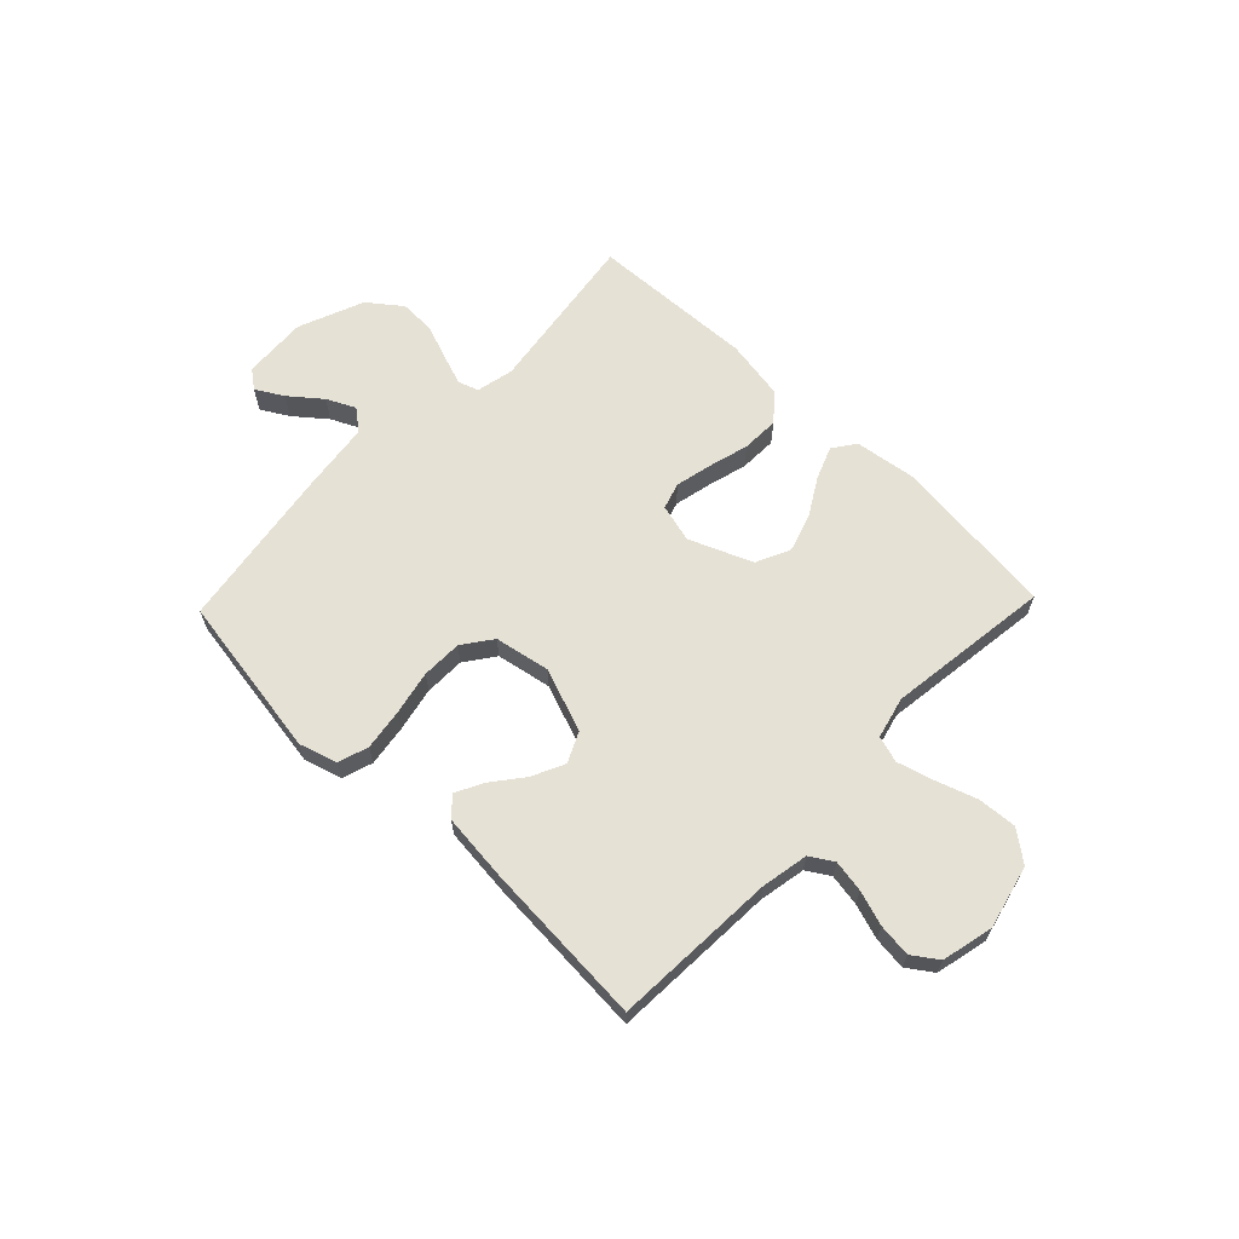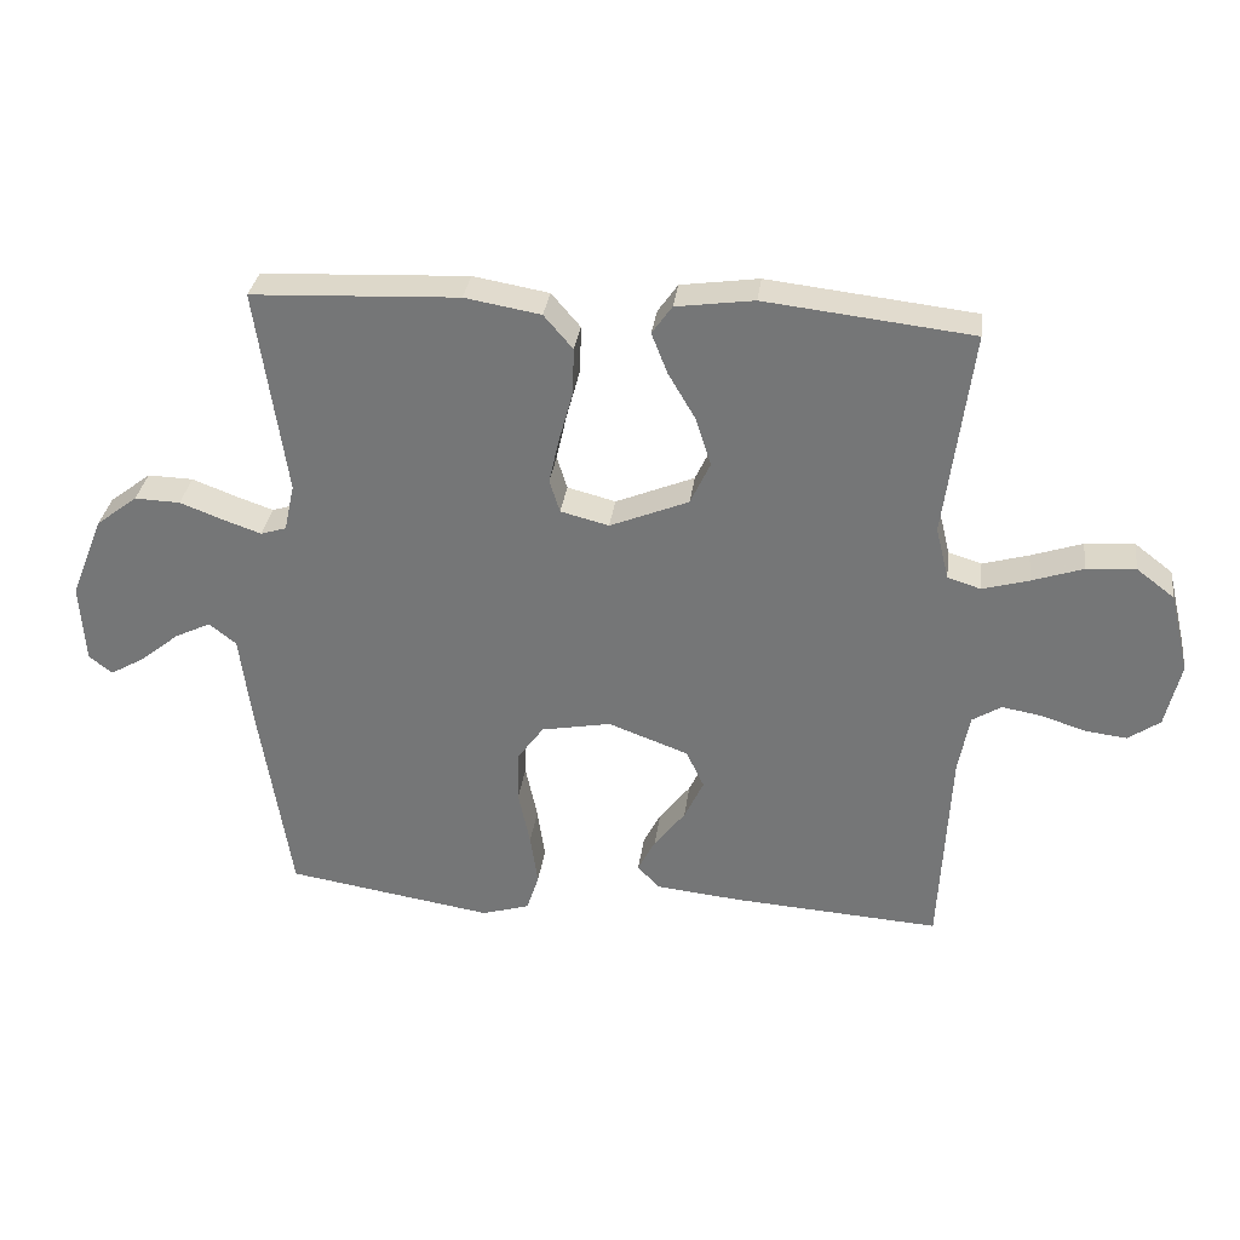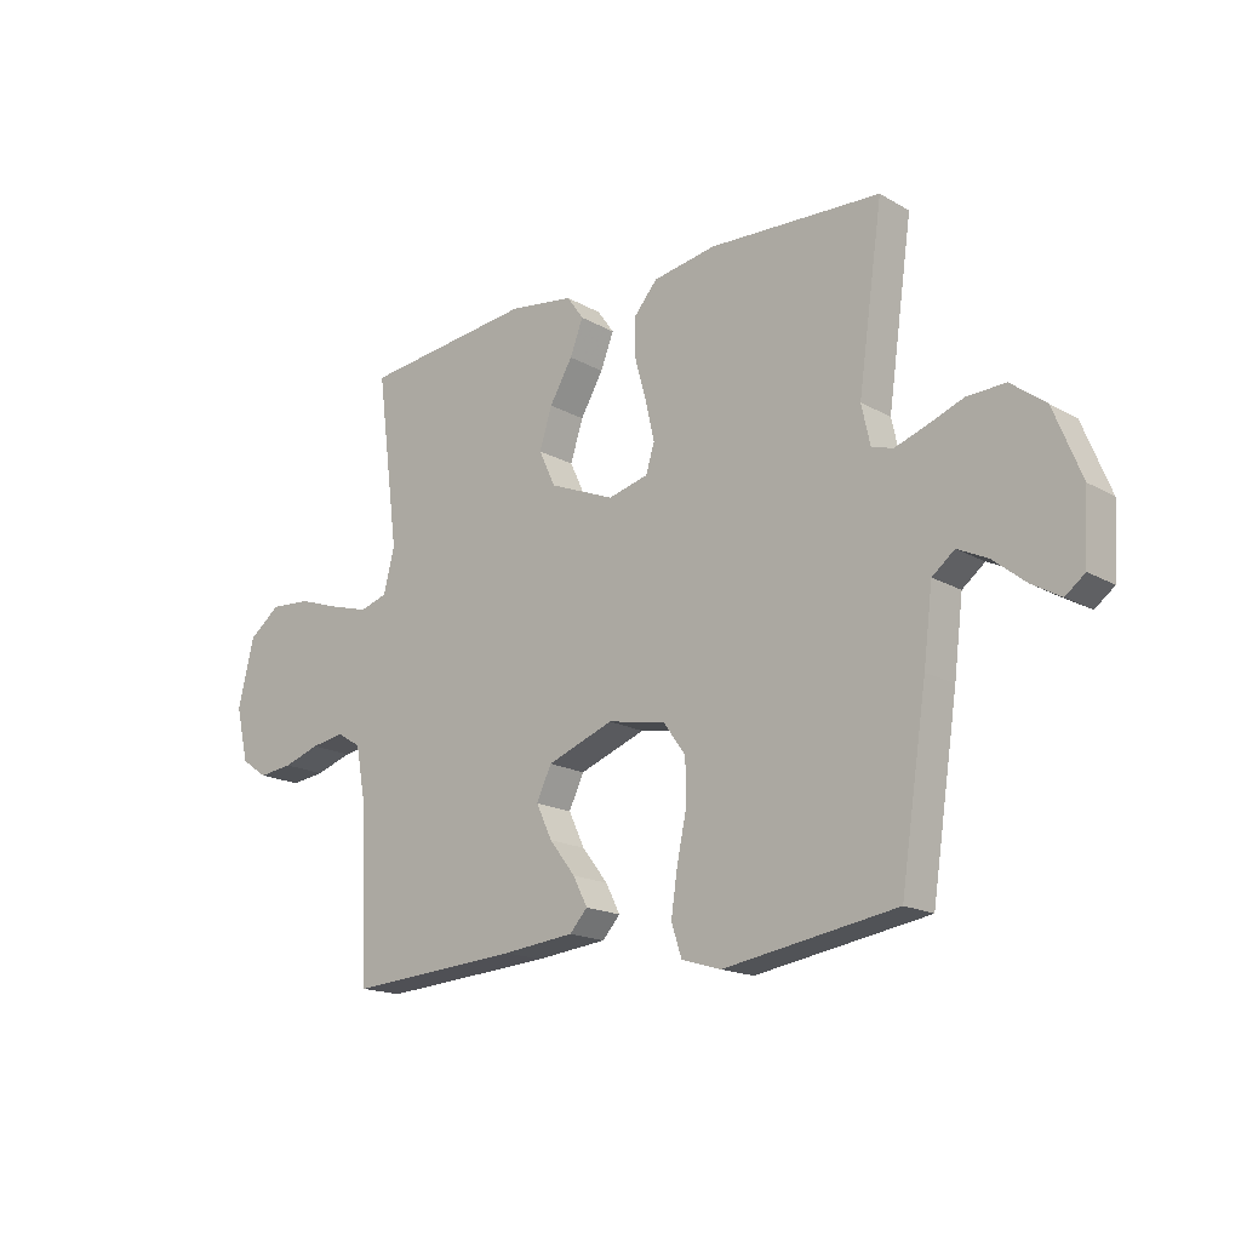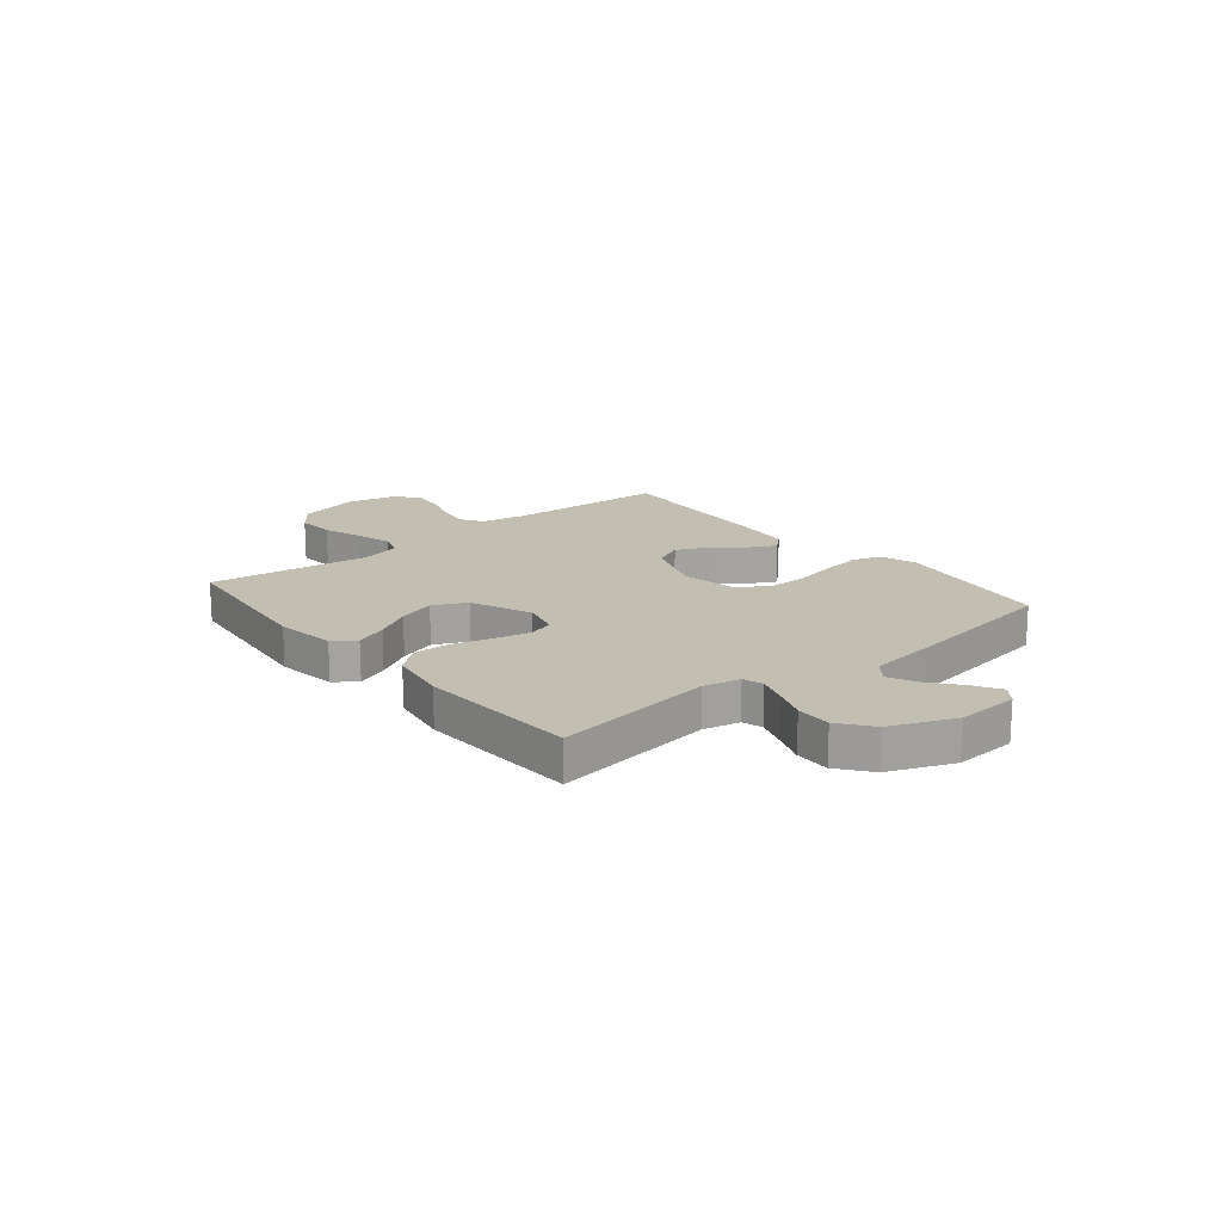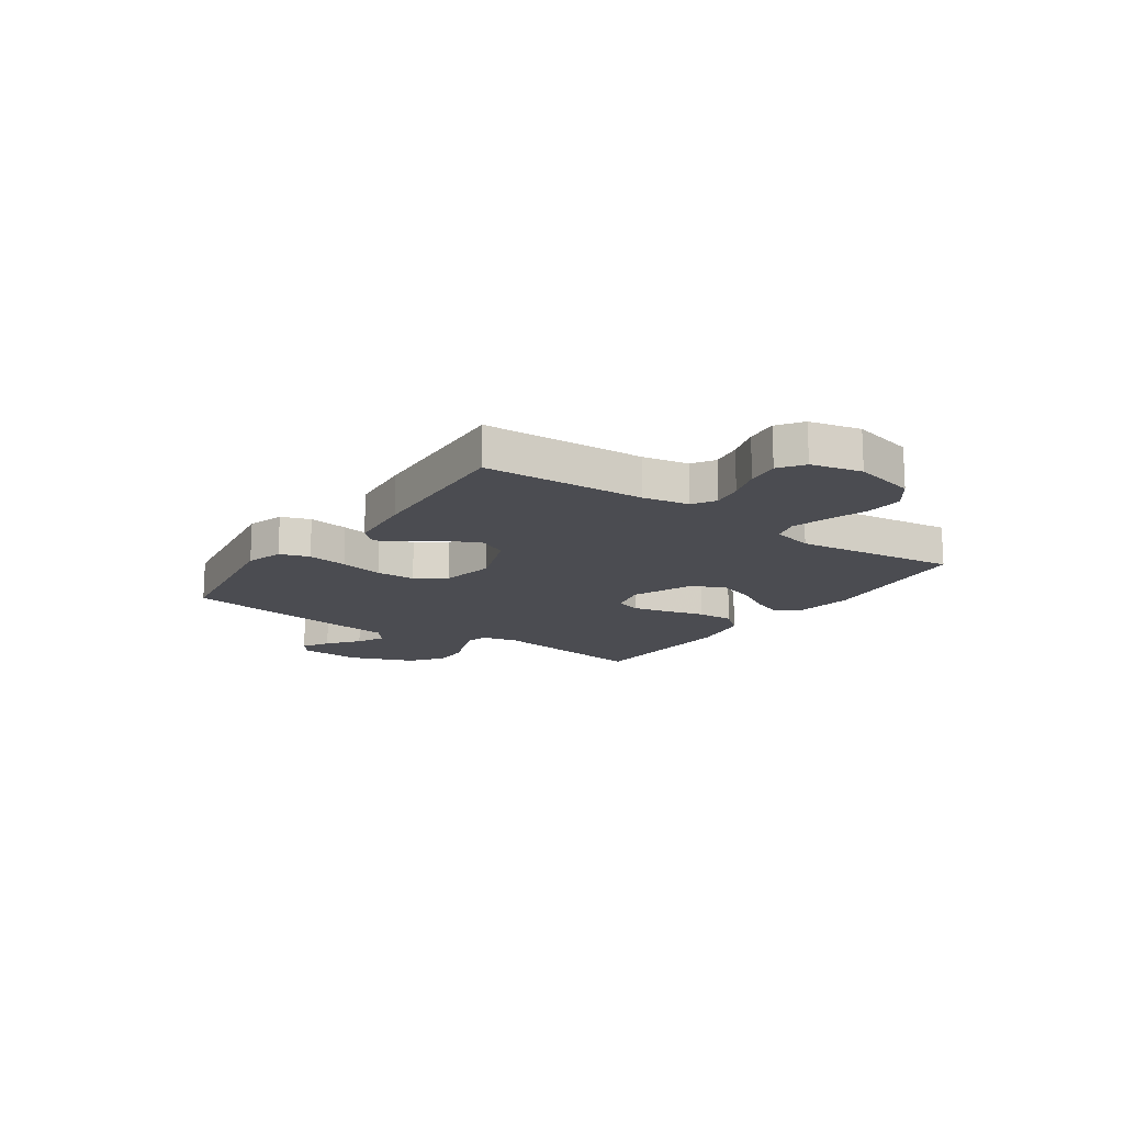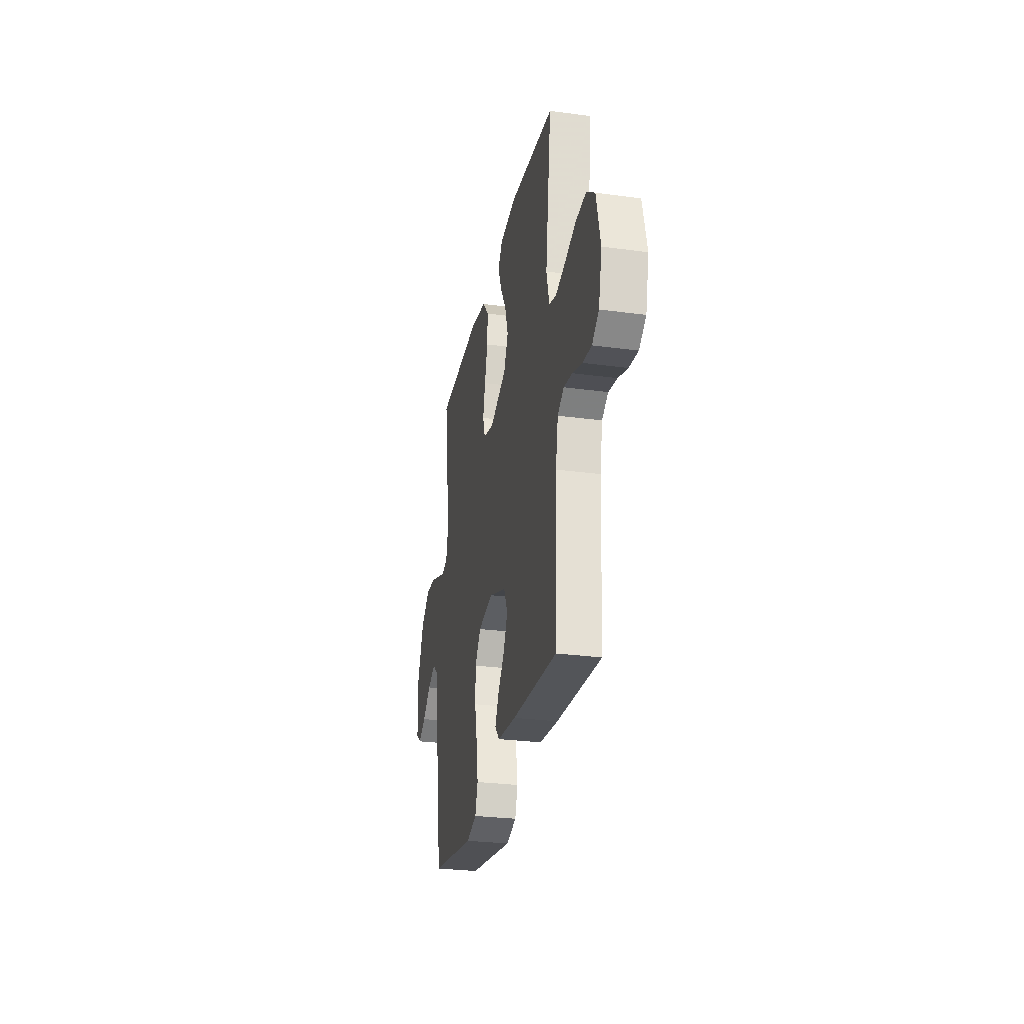
<metadata>
{"format":"obj","ext":"obj","renderer":"f3d","projection":"perspective","resolution":1024,"background":"white","views":[{"elev":64.5,"azim":-136.1,"up":"+Y"},{"elev":32.2,"azim":-172.5,"up":"+Z"},{"elev":-17.2,"azim":41.5,"up":"+Z"},{"elev":17.3,"azim":50.6,"up":"+Y"},{"elev":-15.3,"azim":-124.9,"up":"+Y"},{"elev":-28.0,"azim":-101.6,"up":"+Z"}]}
</metadata>
<code>
v -0.5 0.07 0.5
v -0.2 0.07 0.534
v -0.087 0.07 0.518
v -0.058 0.07 0.477
v -0.081 0.07 0.418
v -0.121 0.07 0.35
v -0.143 0.07 0.281
v -0.114 0.07 0.219
v 0 0.07 0.172
v 0.07 0.07 0.19
v 0.085 0.07 0.238
v 0.07 0.07 0.305
v 0.05 0.07 0.378
v 0.048 0.07 0.446
v 0.09 0.07 0.495
v 0.2 0.07 0.514
v 0.5 0.07 0.5
v 0.457 0.07 0.2
v 0.472 0.07 0.132
v 0.509 0.07 0.12
v 0.564 0.07 0.139
v 0.627 0.07 0.163
v 0.693 0.07 0.165
v 0.753 0.07 0.119
v 0.801 0.07 0
v 0.794 0.07 -0.117
v 0.76 0.07 -0.143
v 0.71 0.07 -0.114
v 0.653 0.07 -0.068
v 0.601 0.07 -0.043
v 0.562 0.07 -0.074
v 0.546 0.07 -0.2
v 0.5 0.07 -0.5
v 0.2 0.07 -0.548
v 0.131 0.07 -0.527
v 0.113 0.07 -0.472
v 0.124 0.07 -0.397
v 0.141 0.07 -0.316
v 0.14 0.07 -0.242
v 0.101 0.07 -0.188
v 0 0.07 -0.169
v -0.116 0.07 -0.212
v -0.142 0.07 -0.267
v -0.114 0.07 -0.326
v -0.069 0.07 -0.384
v -0.044 0.07 -0.433
v -0.075 0.07 -0.467
v -0.2 0.07 -0.48
v -0.5 0.07 -0.5
v -0.515 0.07 -0.2
v -0.531 0.07 -0.114
v -0.573 0.07 -0.088
v -0.631 0.07 -0.098
v -0.695 0.07 -0.119
v -0.755 0.07 -0.126
v -0.801 0.07 -0.094
v -0.823 0.07 0
v -0.795 0.07 0.116
v -0.74 0.07 0.158
v -0.669 0.07 0.153
v -0.595 0.07 0.128
v -0.528 0.07 0.109
v -0.48 0.07 0.124
v -0.461 0.07 0.2
v -0.5 0 0.5
v -0.2 0 0.534
v -0.087 0 0.518
v -0.058 0 0.477
v -0.081 0 0.418
v -0.121 0 0.35
v -0.143 0 0.281
v -0.114 0 0.219
v 0 0 0.172
v 0.07 0 0.19
v 0.085 0 0.238
v 0.07 0 0.305
v 0.05 0 0.378
v 0.048 0 0.446
v 0.09 0 0.495
v 0.2 0 0.514
v 0.5 0 0.5
v 0.457 0 0.2
v 0.472 0 0.132
v 0.509 0 0.12
v 0.564 0 0.139
v 0.627 0 0.163
v 0.693 0 0.165
v 0.753 0 0.119
v 0.801 0 0
v 0.794 0 -0.117
v 0.76 0 -0.143
v 0.71 0 -0.114
v 0.653 0 -0.068
v 0.601 0 -0.043
v 0.562 0 -0.074
v 0.546 0 -0.2
v 0.5 0 -0.5
v 0.2 0 -0.548
v 0.131 0 -0.527
v 0.113 0 -0.472
v 0.124 0 -0.397
v 0.141 0 -0.316
v 0.14 0 -0.242
v 0.101 0 -0.188
v 0 0 -0.169
v -0.116 0 -0.212
v -0.142 0 -0.267
v -0.114 0 -0.326
v -0.069 0 -0.384
v -0.044 0 -0.433
v -0.075 0 -0.467
v -0.2 0 -0.48
v -0.5 0 -0.5
v -0.515 0 -0.2
v -0.531 0 -0.114
v -0.573 0 -0.088
v -0.631 0 -0.098
v -0.695 0 -0.119
v -0.755 0 -0.126
v -0.801 0 -0.094
v -0.823 0 0
v -0.795 0 0.116
v -0.74 0 0.158
v -0.669 0 0.153
v -0.595 0 0.128
v -0.528 0 0.109
v -0.48 0 0.124
v -0.461 0 0.2
f 58 59 60 61
f 58 61 62
f 57 58 62
f 56 57 62 63
f 53 54 55 56
f 52 53 56 63
f 47 48 49 50
f 47 50 51
f 44 45 46 47
f 43 44 47 51
f 42 43 51 52
f 35 36 37 38
f 33 34 35 38
f 31 32 33 38
f 30 31 38 39
f 26 27 28 29
f 26 29 30
f 25 26 30
f 24 25 30
f 21 22 23 24
f 20 21 24 30
f 19 20 30 39
f 15 16 17 18
f 12 13 14 15
f 11 12 15 18
f 10 11 18 19
f 3 4 5 6
f 3 6 7
f 64 1 2 3
f 63 64 3 7
f 41 42 52 63
f 40 41 63
f 10 19 39 40
f 9 10 40
f 8 9 40 63
f 7 8 63
f 125 124 123 122
f 126 125 122
f 126 122 121
f 127 126 121 120
f 120 119 118 117
f 127 120 117 116
f 114 113 112 111
f 115 114 111
f 111 110 109 108
f 115 111 108 107
f 116 115 107 106
f 102 101 100 99
f 102 99 98 97
f 102 97 96 95
f 103 102 95 94
f 93 92 91 90
f 94 93 90
f 94 90 89
f 94 89 88
f 88 87 86 85
f 94 88 85 84
f 103 94 84 83
f 82 81 80 79
f 79 78 77 76
f 82 79 76 75
f 83 82 75 74
f 70 69 68 67
f 71 70 67
f 67 66 65 128
f 71 67 128 127
f 127 116 106 105
f 127 105 104
f 104 103 83 74
f 104 74 73
f 127 104 73 72
f 127 72 71
f 1 65 66 2
f 2 66 67 3
f 3 67 68 4
f 4 68 69 5
f 5 69 70 6
f 6 70 71 7
f 7 71 72 8
f 8 72 73 9
f 9 73 74 10
f 10 74 75 11
f 11 75 76 12
f 12 76 77 13
f 13 77 78 14
f 14 78 79 15
f 15 79 80 16
f 16 80 81 17
f 17 81 82 18
f 18 82 83 19
f 19 83 84 20
f 20 84 85 21
f 21 85 86 22
f 22 86 87 23
f 23 87 88 24
f 24 88 89 25
f 25 89 90 26
f 26 90 91 27
f 27 91 92 28
f 28 92 93 29
f 29 93 94 30
f 30 94 95 31
f 31 95 96 32
f 32 96 97 33
f 33 97 98 34
f 34 98 99 35
f 35 99 100 36
f 36 100 101 37
f 37 101 102 38
f 38 102 103 39
f 39 103 104 40
f 40 104 105 41
f 41 105 106 42
f 42 106 107 43
f 43 107 108 44
f 44 108 109 45
f 45 109 110 46
f 46 110 111 47
f 47 111 112 48
f 48 112 113 49
f 49 113 114 50
f 50 114 115 51
f 51 115 116 52
f 52 116 117 53
f 53 117 118 54
f 54 118 119 55
f 55 119 120 56
f 56 120 121 57
f 57 121 122 58
f 58 122 123 59
f 59 123 124 60
f 60 124 125 61
f 61 125 126 62
f 62 126 127 63
f 63 127 128 64
f 64 128 65 1

</code>
